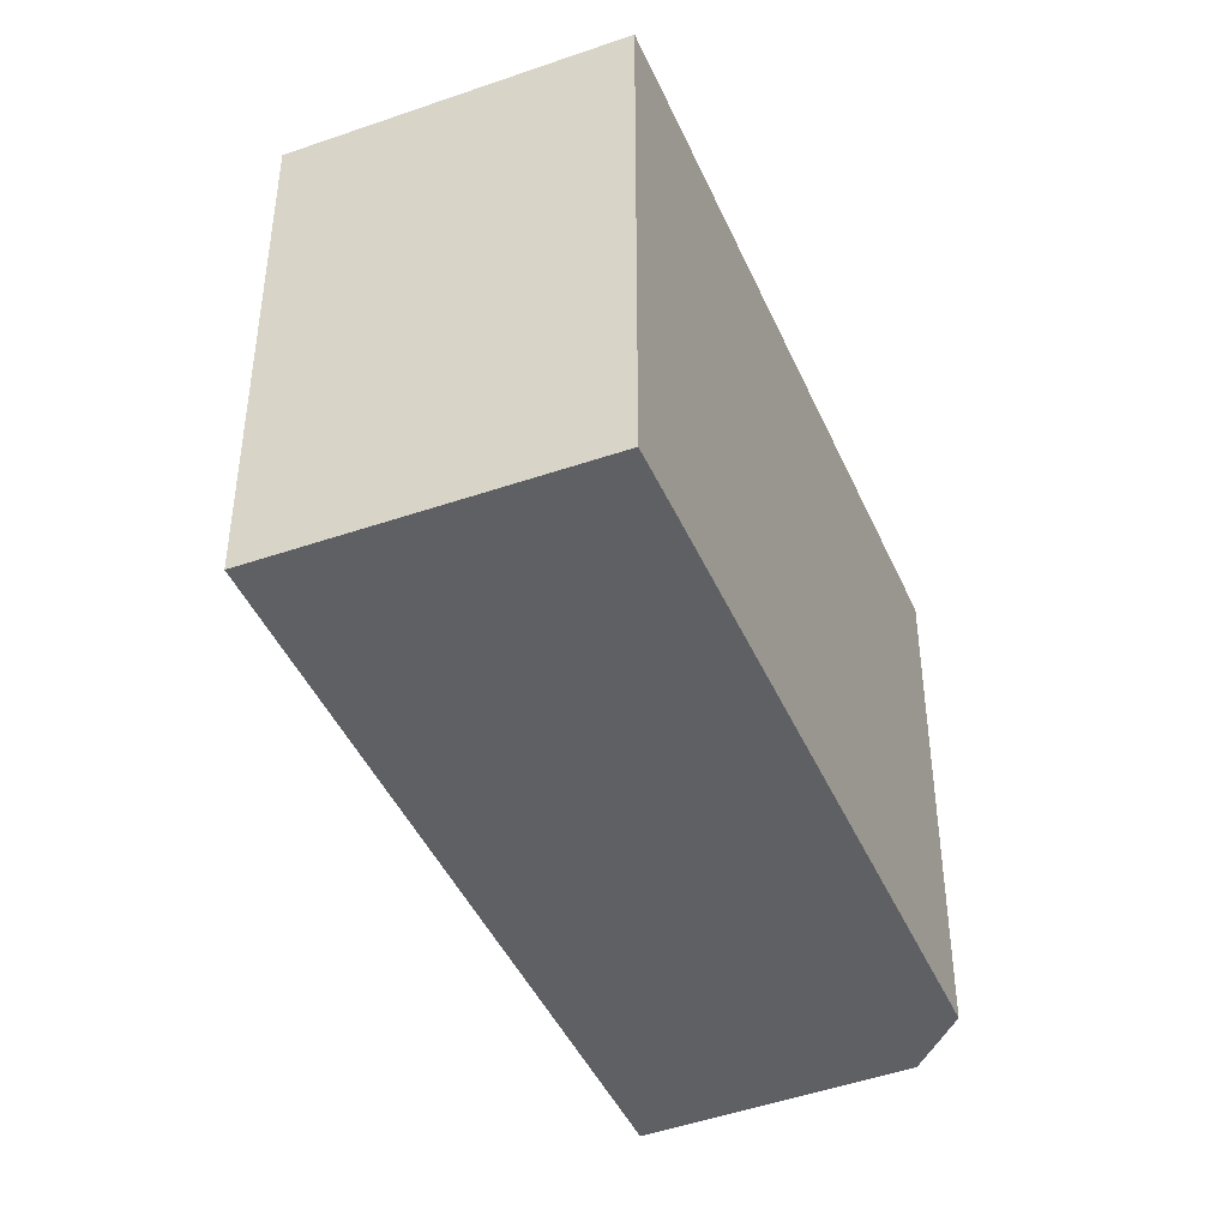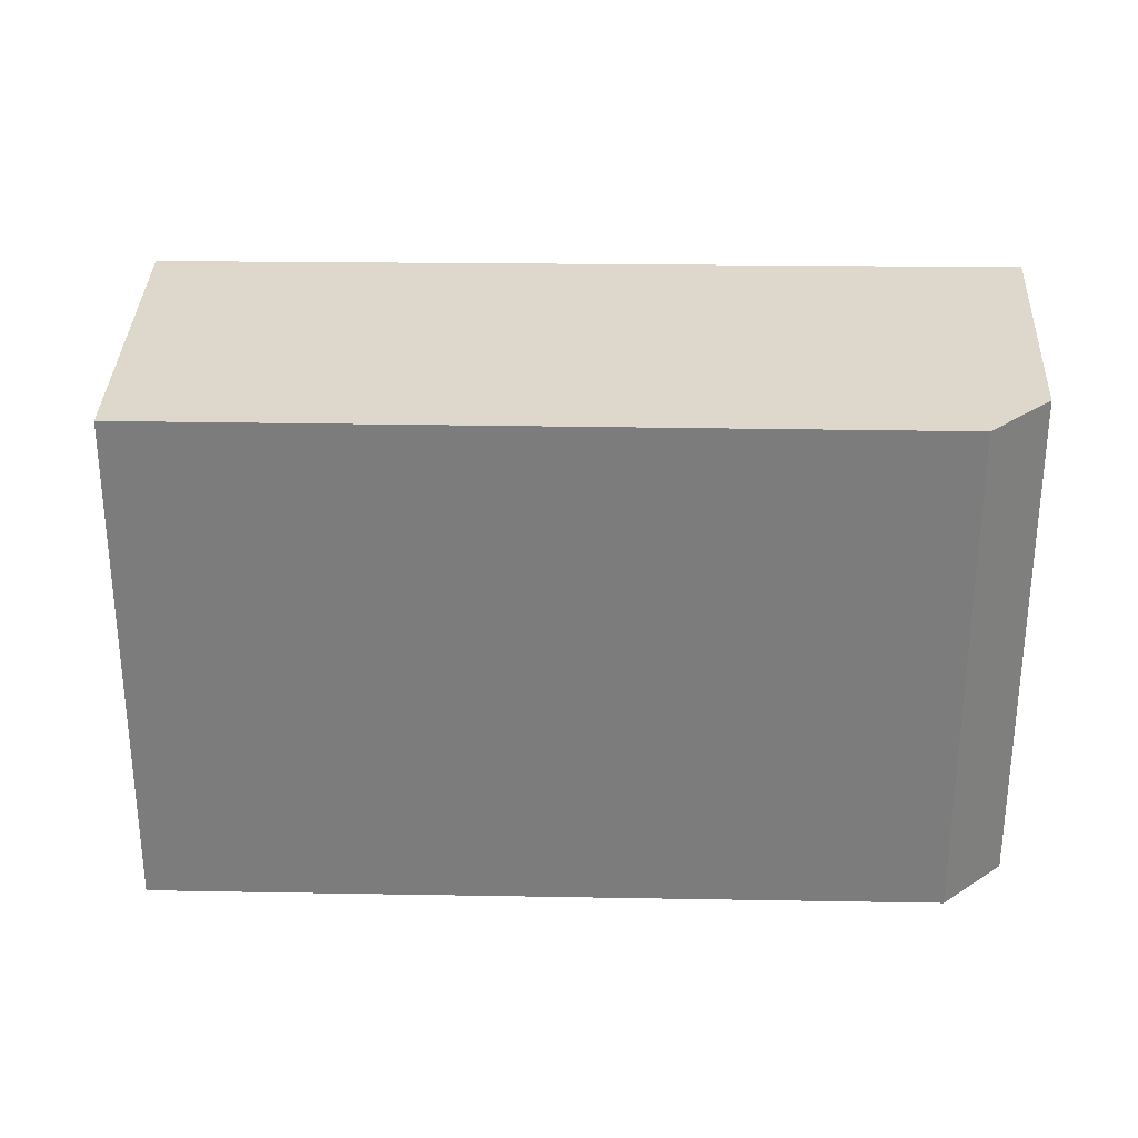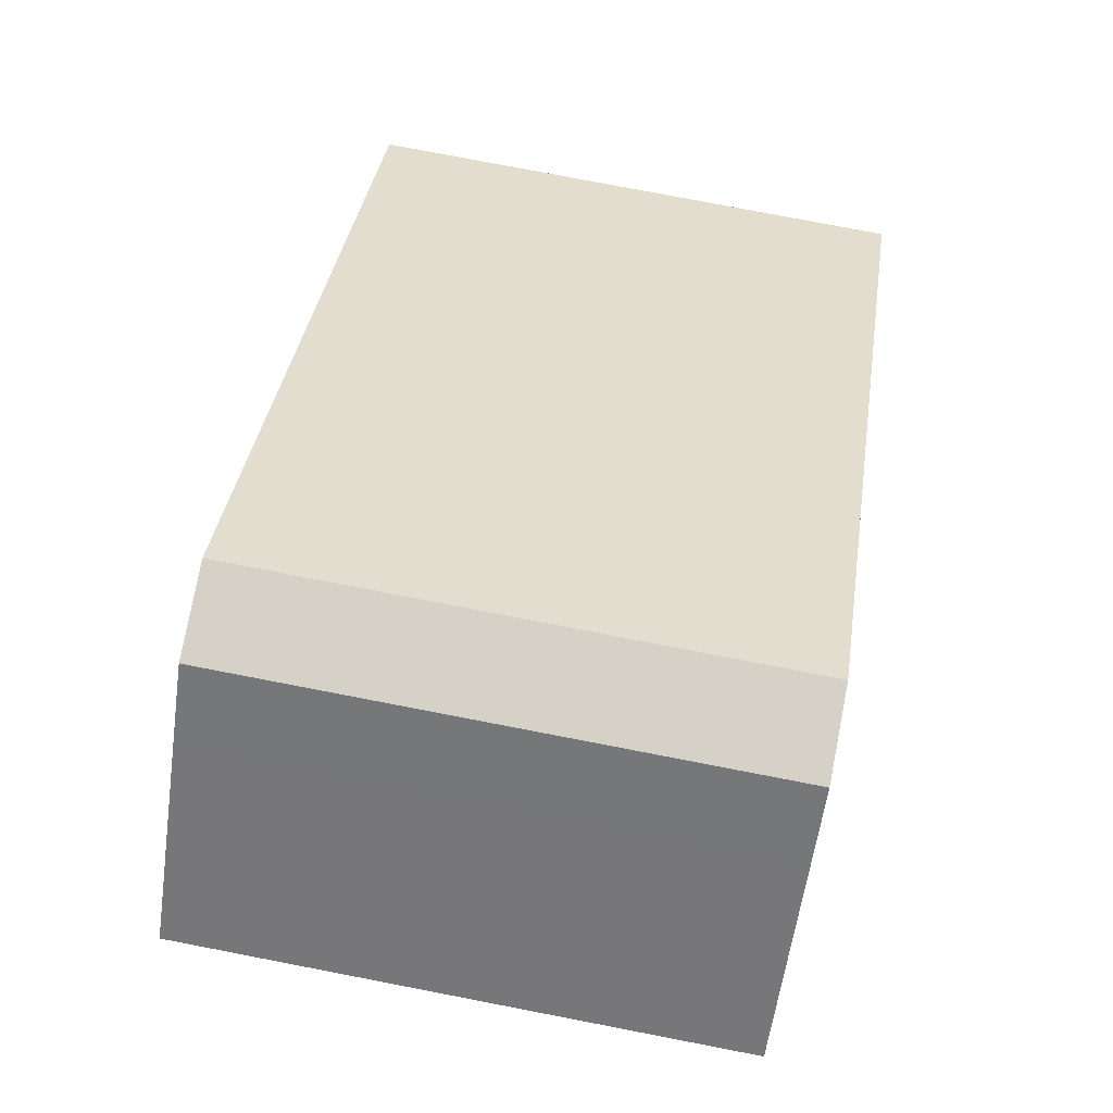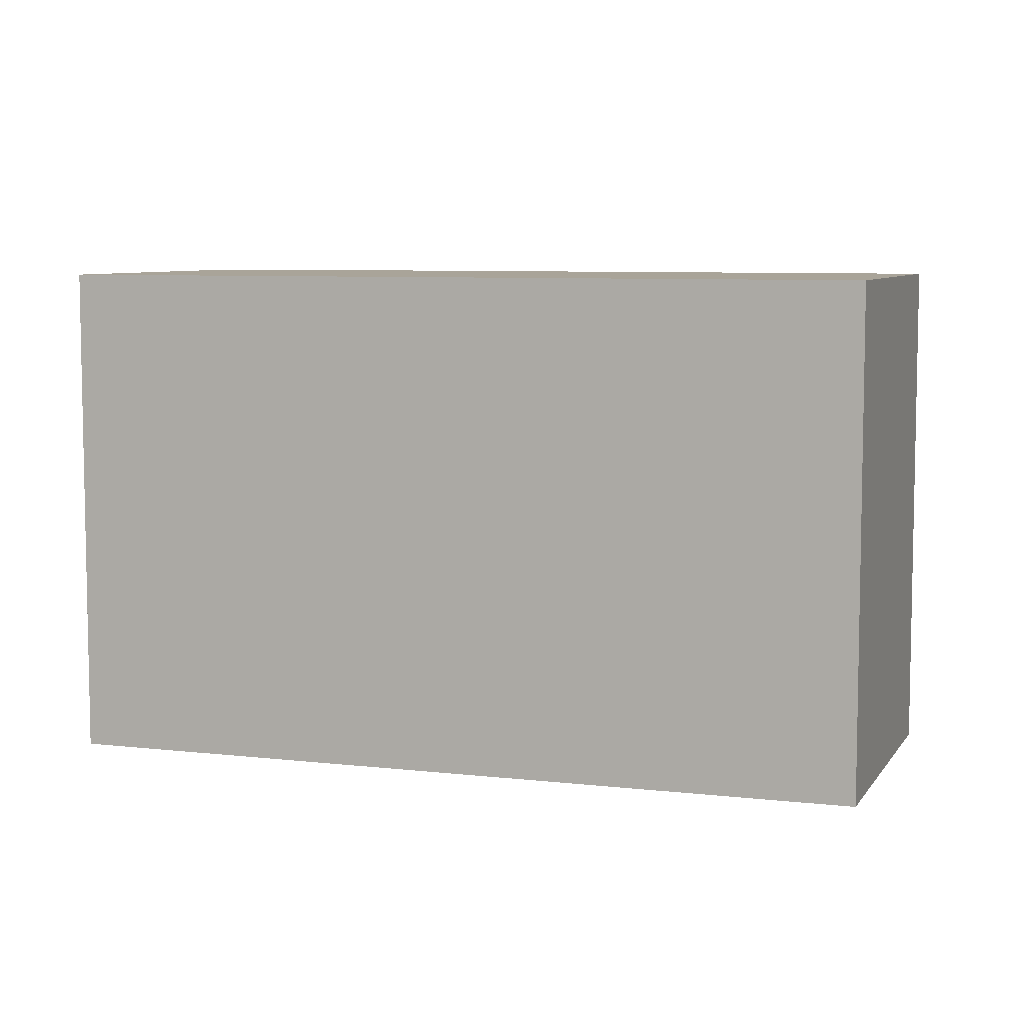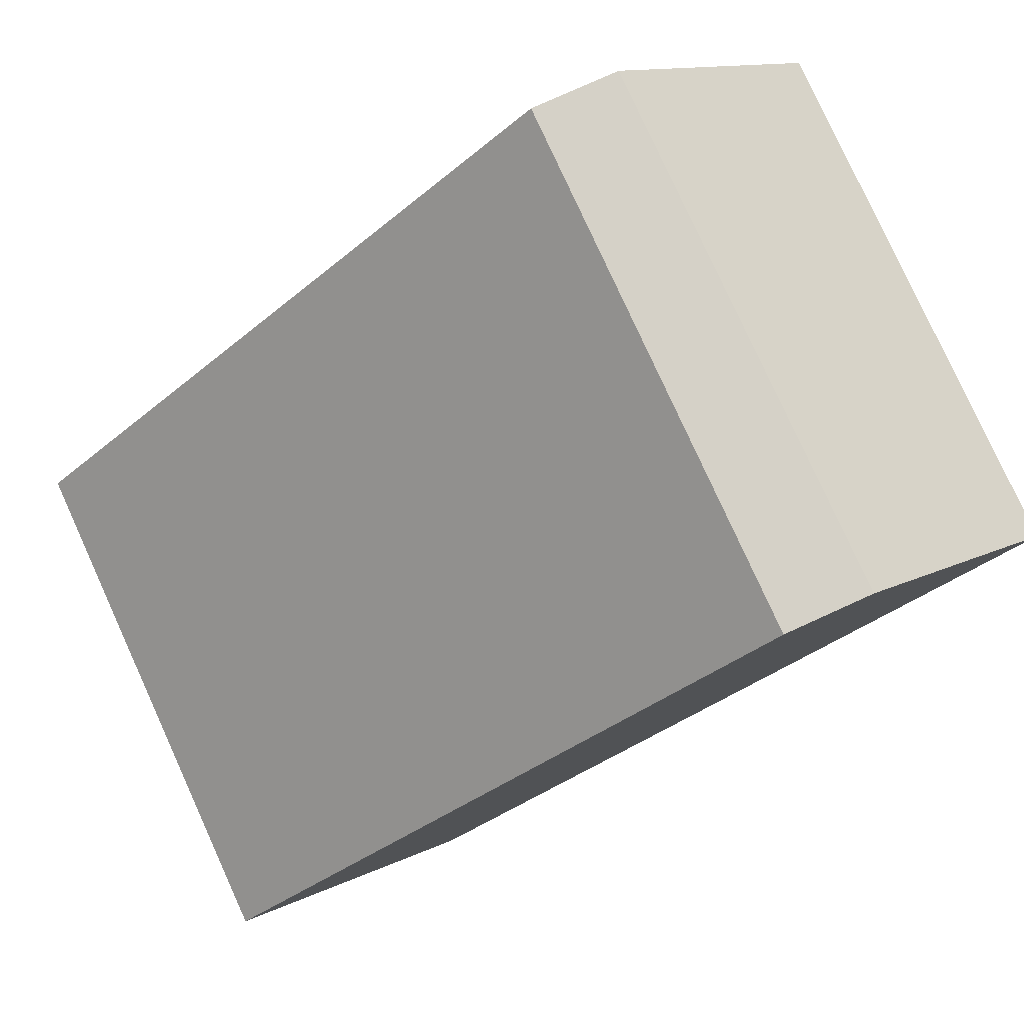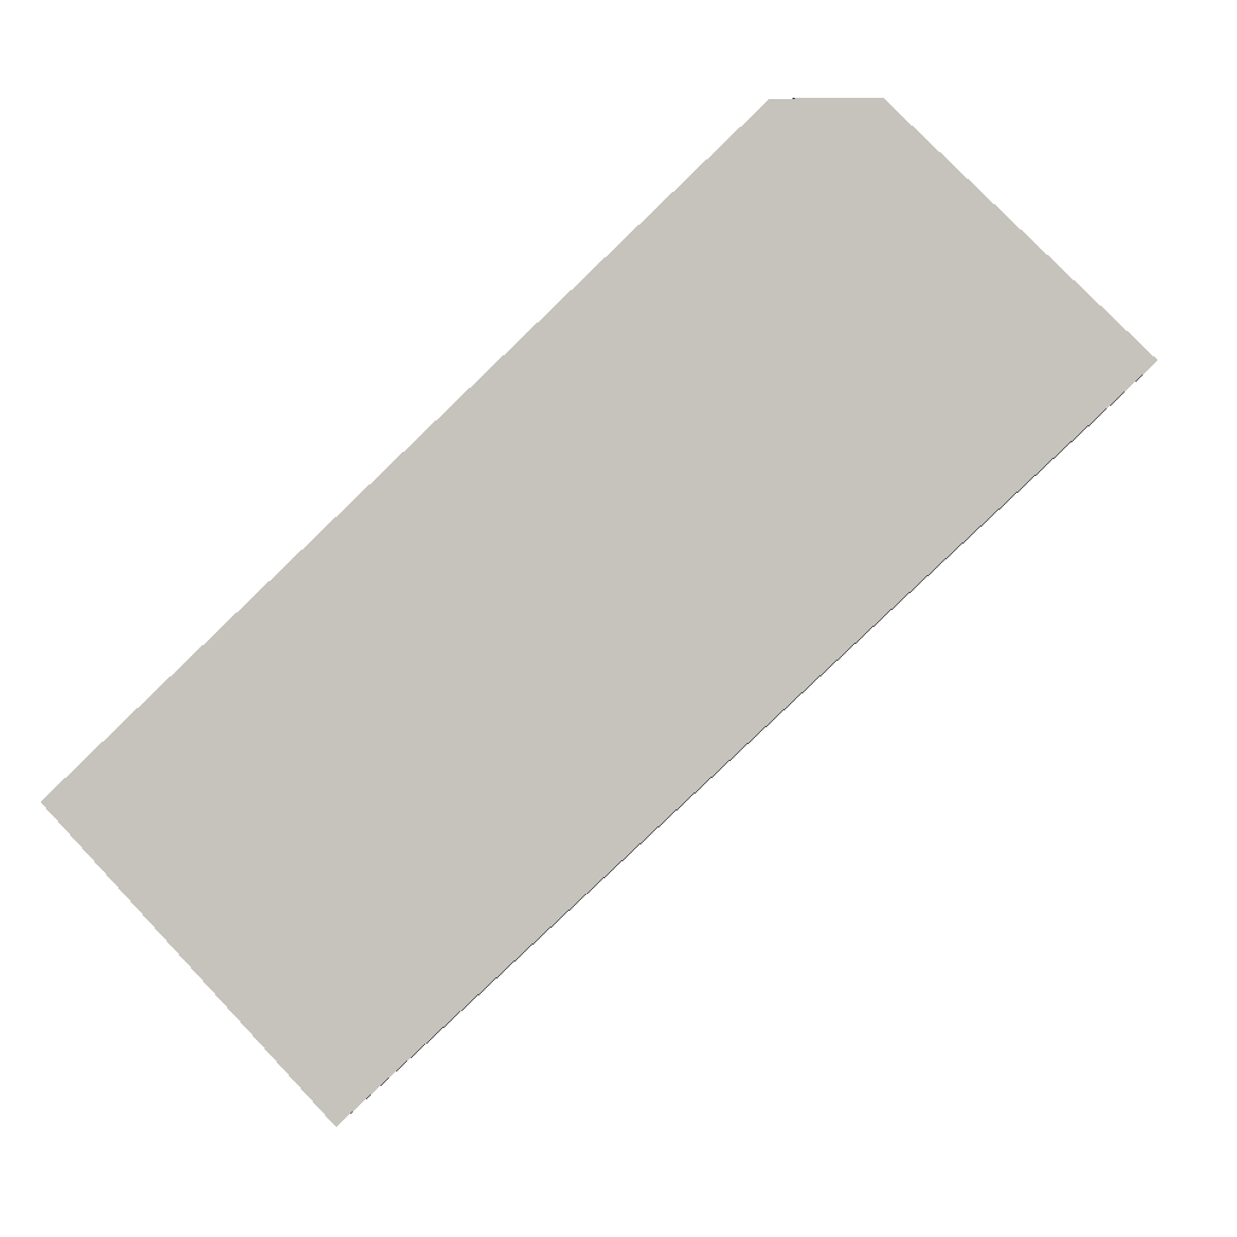
<metadata>
{"format":"obj","ext":"obj","renderer":"f3d","projection":"perspective","resolution":1024,"background":"white","views":[{"elev":-43.4,"azim":-110.9,"up":"+Y"},{"elev":31.1,"azim":-42.1,"up":"+Y"},{"elev":77.9,"azim":100.9,"up":"+Z"},{"elev":7.2,"azim":155.7,"up":"+Y"},{"elev":79.5,"azim":-24.5,"up":"+Z"},{"elev":-0.6,"azim":4.7,"up":"+Z"}]}
</metadata>
<code>
g default
v 15.1 0 6.738
v 9.94 0 11.78
v 7.863 0 13.81
v 4.827 0 13.85
v -7.124 0 2.491
v -13.01 0 -3.102
v -15.1 0 -5.093
v -6.919 0 -13.84
v 15.1 18.3 6.738
v 9.94 18.3 11.78
v 7.863 18.3 13.81
v 4.827 18.3 13.85
v -7.124 18.3 2.491
v -13.01 18.3 -3.102
v -15.1 18.3 -5.093
v -6.919 18.3 -13.84
f 2 4 3
f 1 4 2
f 4 1 5
f 5 1 6
f 6 1 7
f 8 7 1
f 10 12 11
f 9 12 10
f 12 9 13
f 13 9 14
f 14 9 15
f 16 15 9
f 4 3 11
f 11 12 4
f 3 2 10
f 10 11 3
f 2 1 9
f 9 10 2
f 5 4 12
f 12 13 5
f 6 5 13
f 13 14 6
f 7 6 14
f 14 15 7
f 8 7 15
f 15 16 8
f 1 8 16
f 16 9 1

</code>
